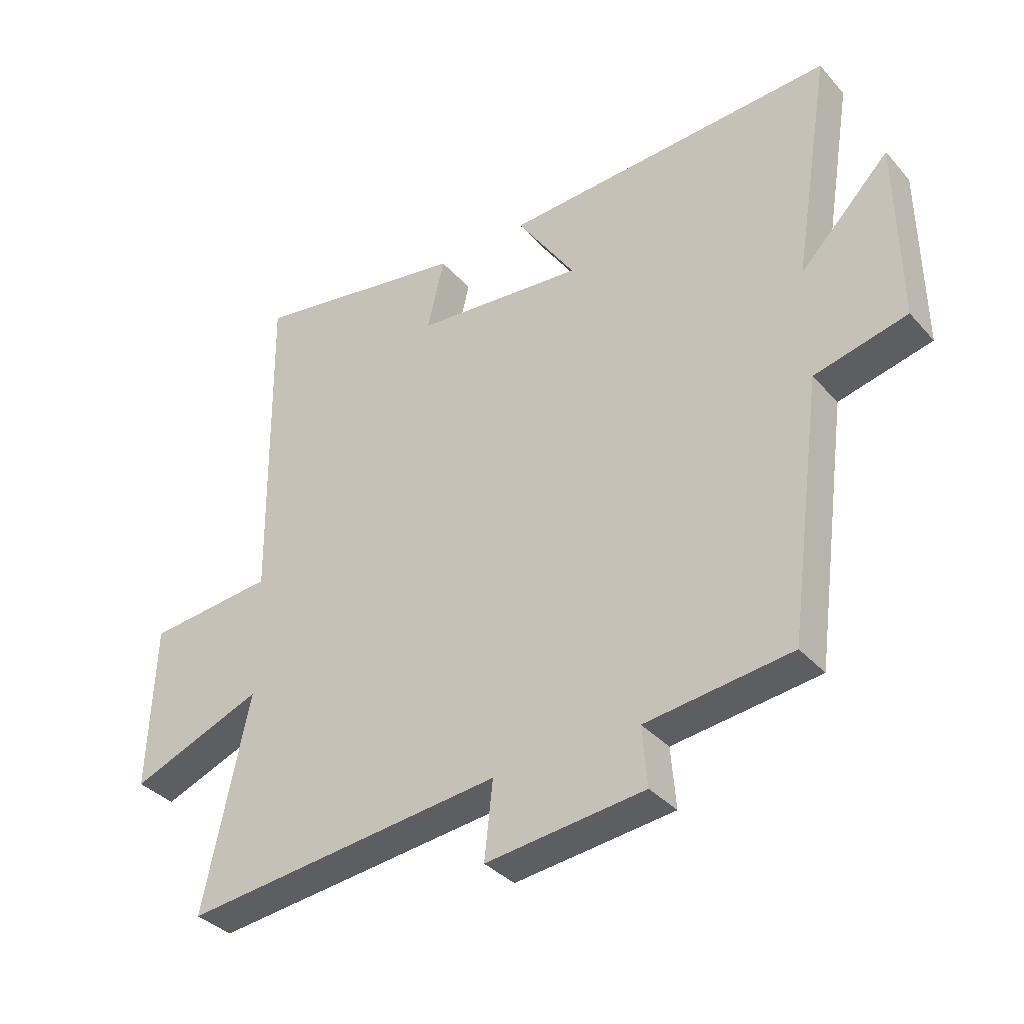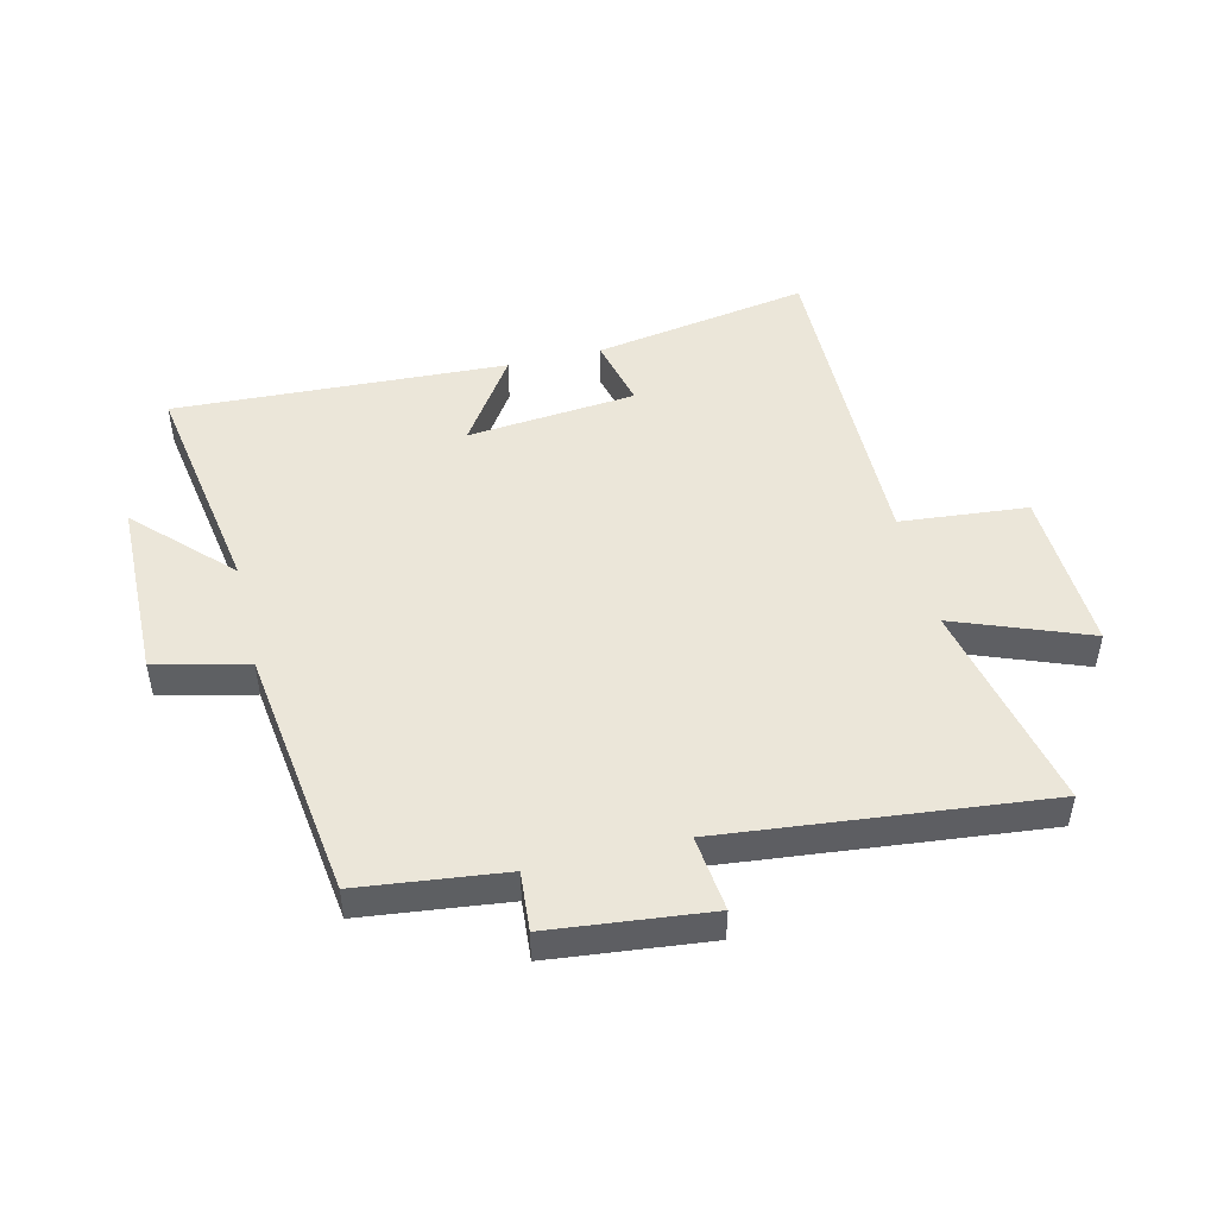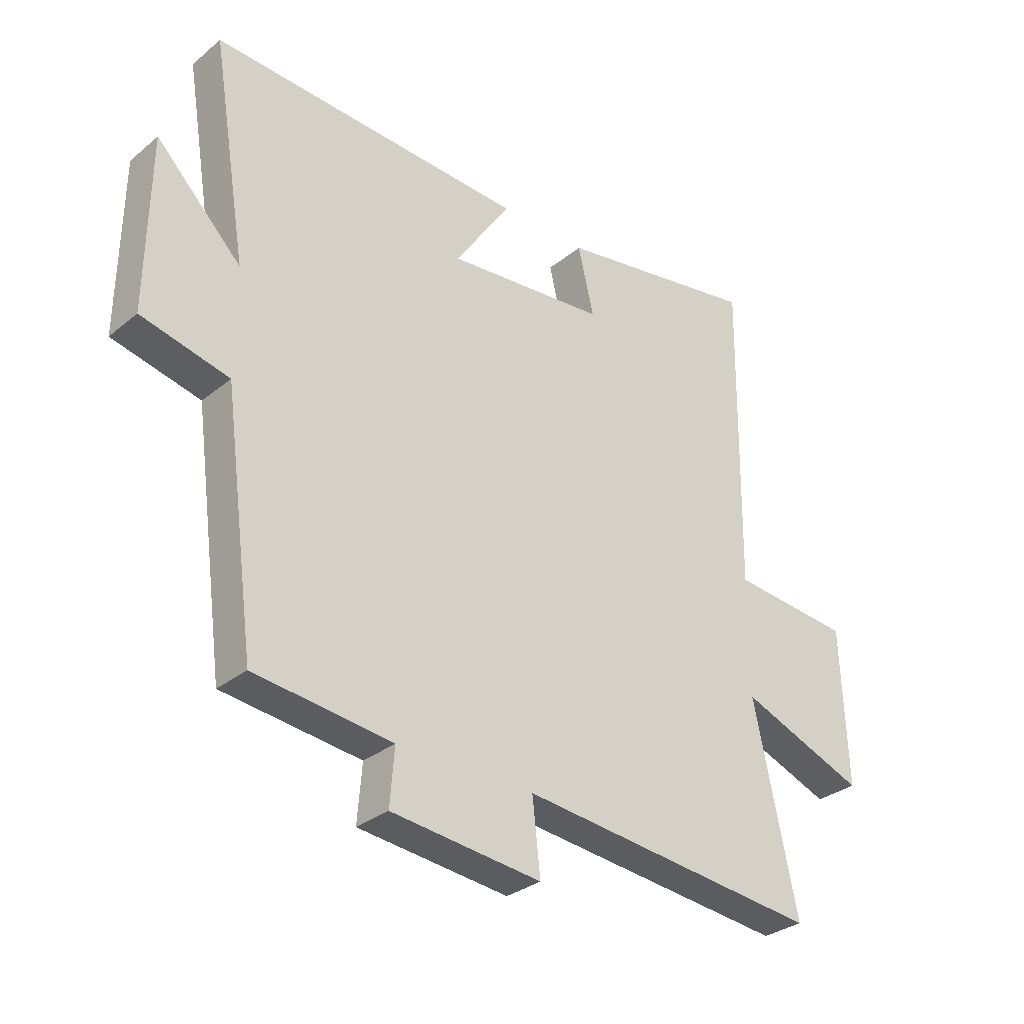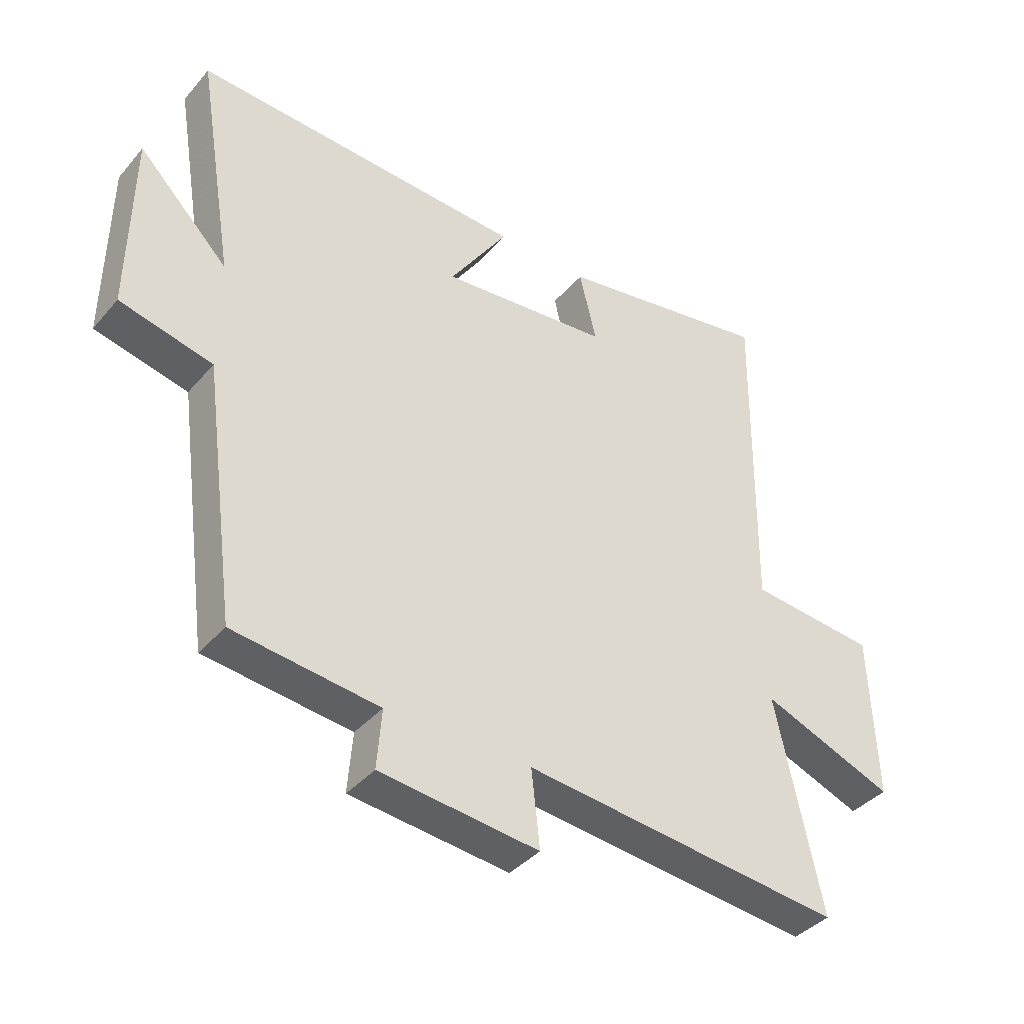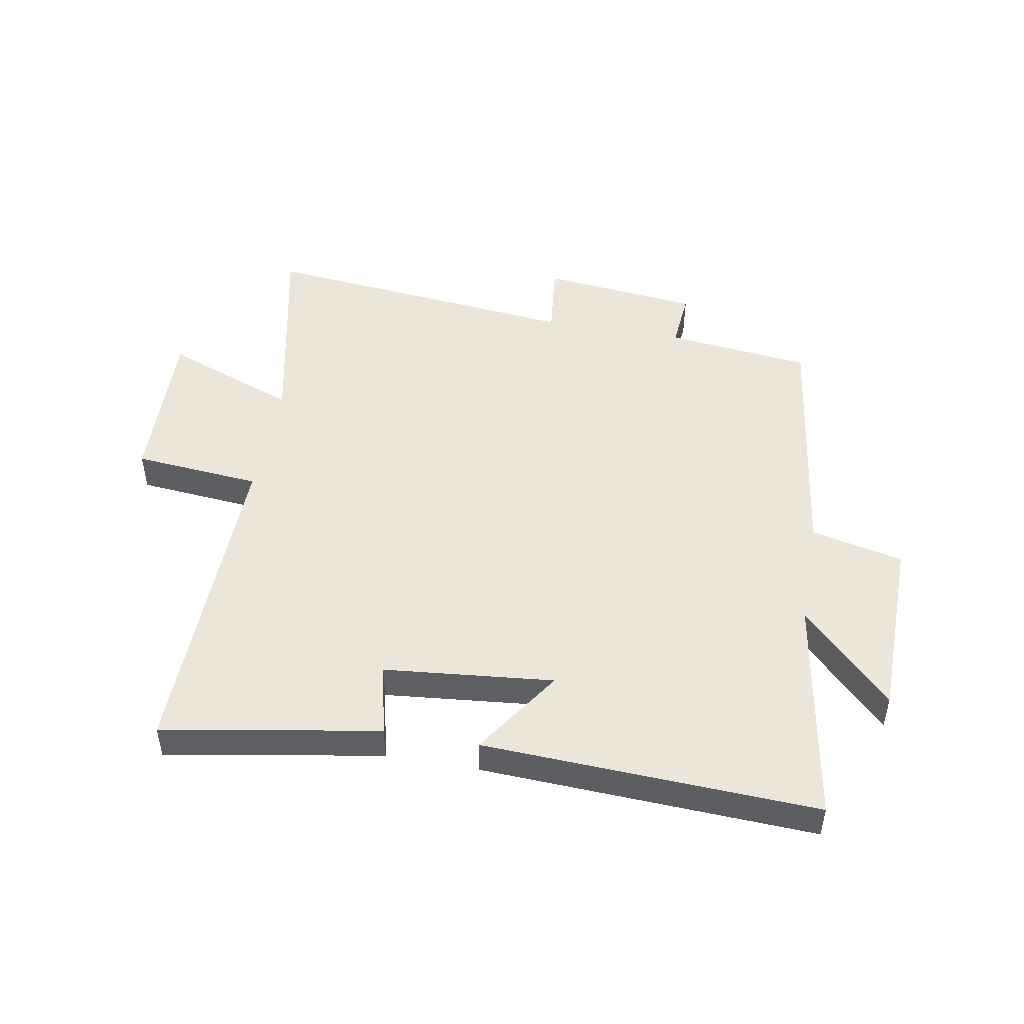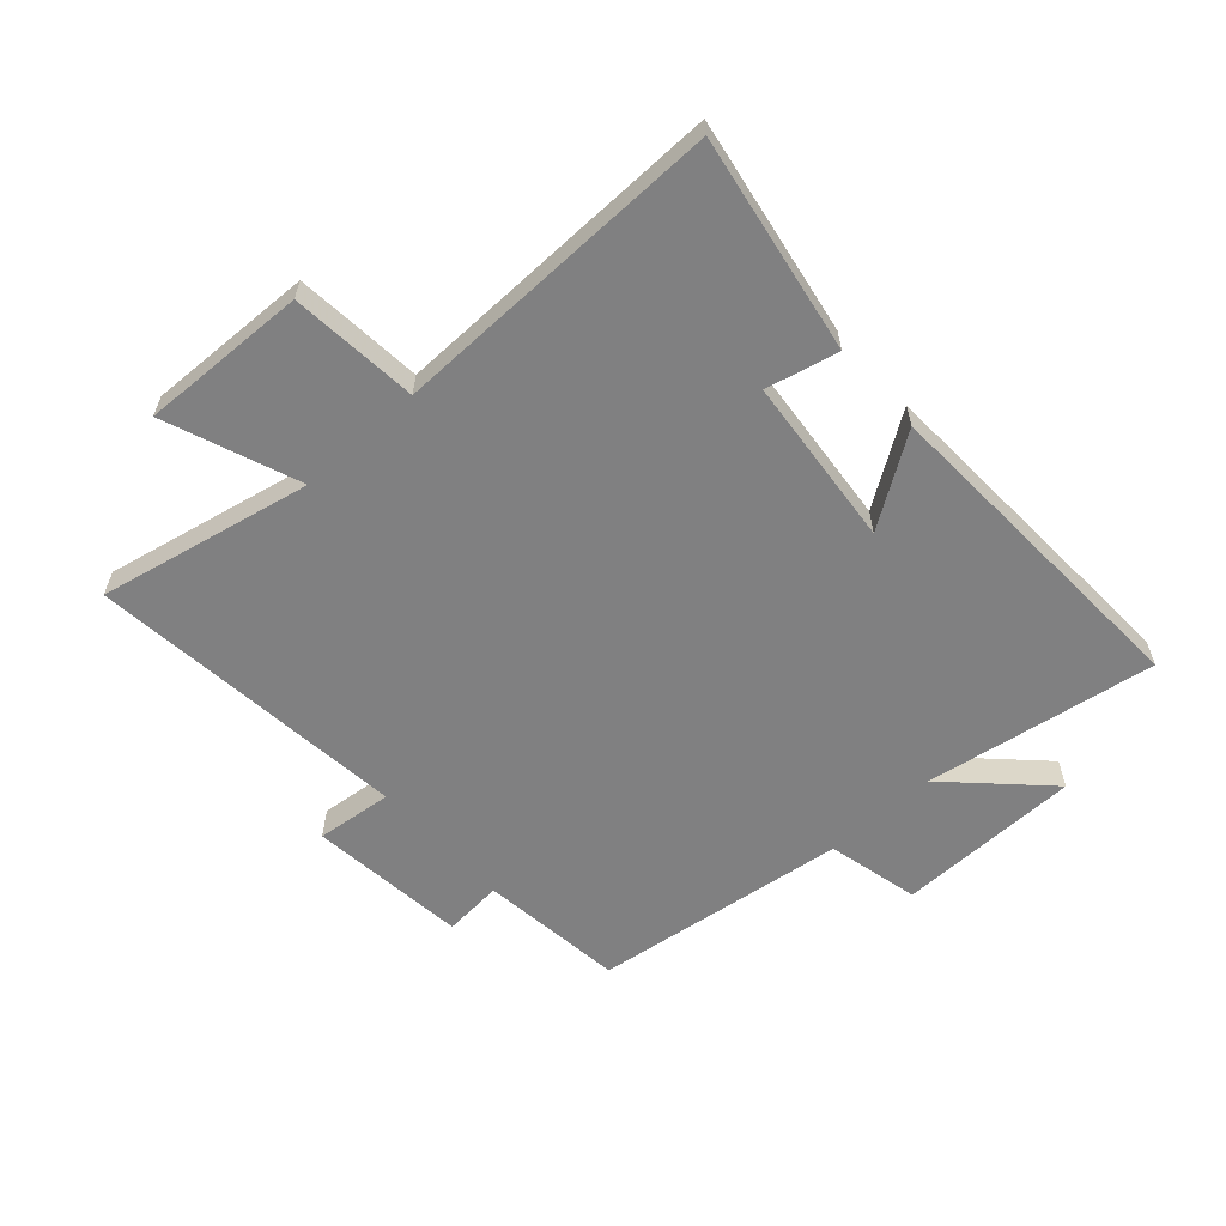
<metadata>
{"format":"obj","ext":"obj","renderer":"f3d","projection":"perspective","resolution":1024,"background":"white","views":[{"elev":-36.0,"azim":35.7,"up":"+Z"},{"elev":47.9,"azim":166.5,"up":"+Y"},{"elev":-31.1,"azim":139.1,"up":"+Z"},{"elev":-39.1,"azim":144.0,"up":"+Z"},{"elev":48.2,"azim":10.2,"up":"+Y"},{"elev":-60.1,"azim":-47.9,"up":"+Y"}]}
</metadata>
<code>
v 0.563 0.07 0.525
v 0.5 0.07 0.142
v 0.65 0.07 0.294
v 0.654 0.07 -0.012
v 0.5 0.07 -0.048
v 0.443 0.07 -0.472
v 0.201 0.07 -0.5
v 0.209 0.07 -0.599
v -0.055 0.07 -0.627
v -0.041 0.07 -0.5
v -0.575 0.07 -0.555
v -0.5 0.07 -0.201
v -0.722 0.07 -0.286
v -0.712 0.07 -0.01
v -0.5 0.07 0.009
v -0.508 0.07 0.563
v -0.148 0.07 0.5
v -0.176 0.07 0.38
v 0.106 0.07 0.352
v 0.008 0.07 0.5
v 0.563 0 0.525
v 0.5 0 0.142
v 0.65 0 0.294
v 0.654 0 -0.012
v 0.5 0 -0.048
v 0.443 0 -0.472
v 0.201 0 -0.5
v 0.209 0 -0.599
v -0.055 0 -0.627
v -0.041 0 -0.5
v -0.575 0 -0.555
v -0.5 0 -0.201
v -0.722 0 -0.286
v -0.712 0 -0.01
v -0.5 0 0.009
v -0.508 0 0.563
v -0.148 0 0.5
v -0.176 0 0.38
v 0.106 0 0.352
v 0.008 0 0.5
f 19 20 1 2
f 18 19 2
f 15 16 17 18
f 15 18 2
f 12 13 14 15
f 12 15 2
f 10 11 12 2
f 7 8 9 10
f 7 10 2
f 6 7 2
f 5 6 2
f 2 3 4 5
f 22 21 40 39
f 22 39 38
f 38 37 36 35
f 22 38 35
f 35 34 33 32
f 22 35 32
f 22 32 31 30
f 30 29 28 27
f 22 30 27
f 22 27 26
f 22 26 25
f 25 24 23 22
f 1 21 22 2
f 2 22 23 3
f 3 23 24 4
f 4 24 25 5
f 5 25 26 6
f 6 26 27 7
f 7 27 28 8
f 8 28 29 9
f 9 29 30 10
f 10 30 31 11
f 11 31 32 12
f 12 32 33 13
f 13 33 34 14
f 14 34 35 15
f 15 35 36 16
f 16 36 37 17
f 17 37 38 18
f 18 38 39 19
f 19 39 40 20
f 20 40 21 1

</code>
